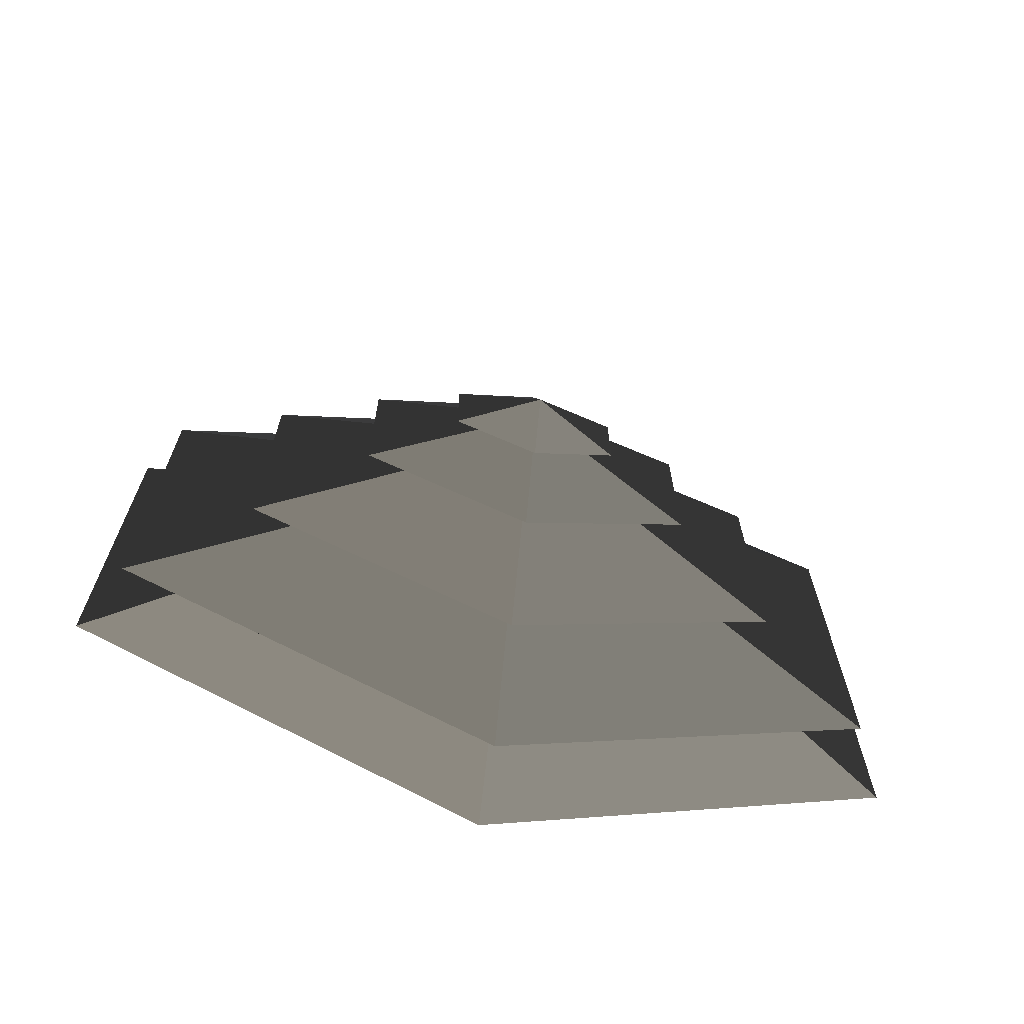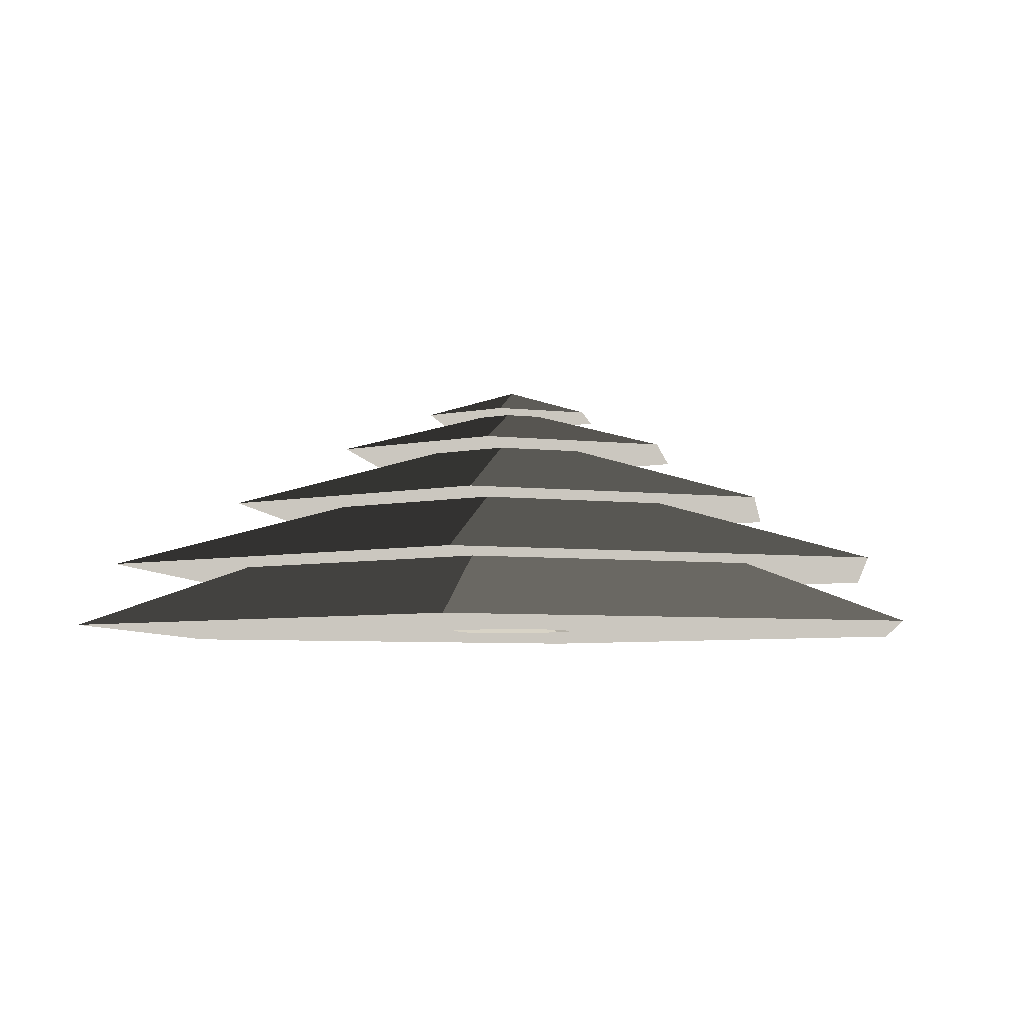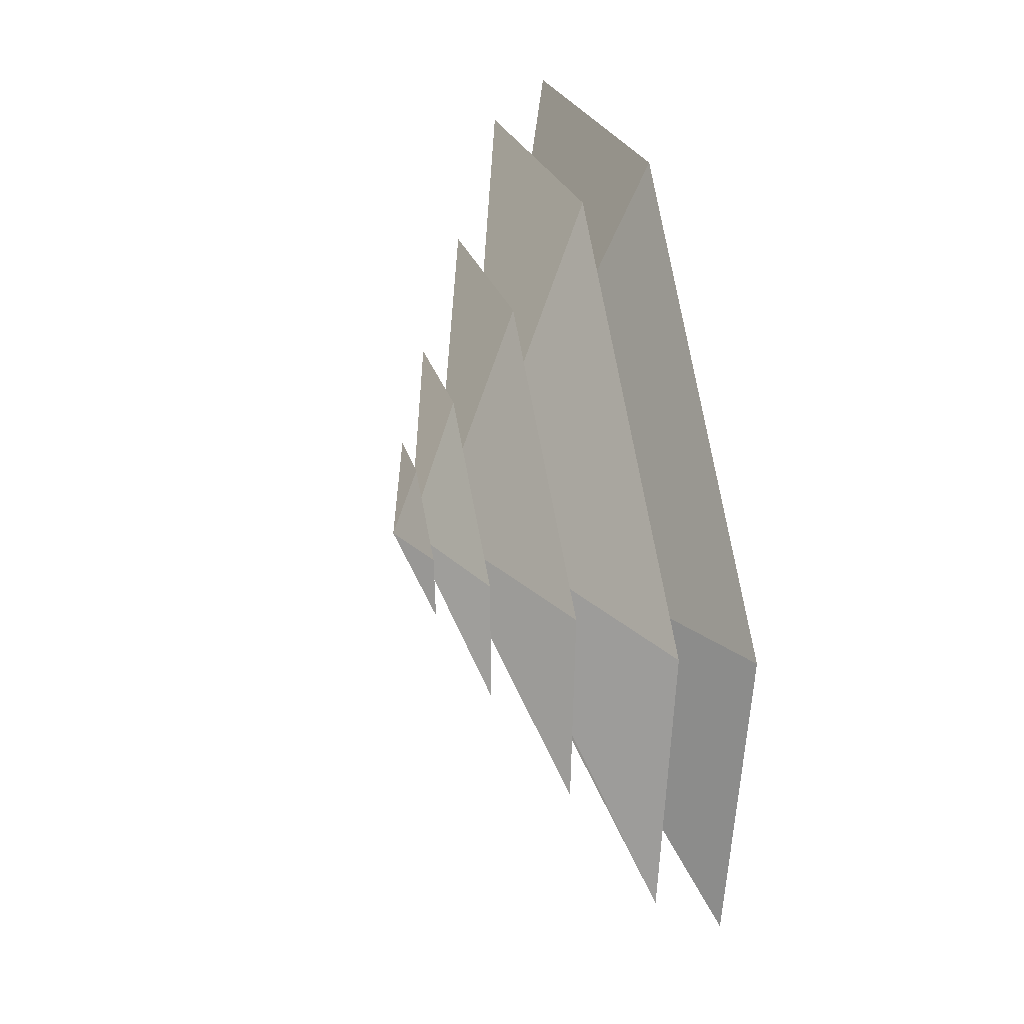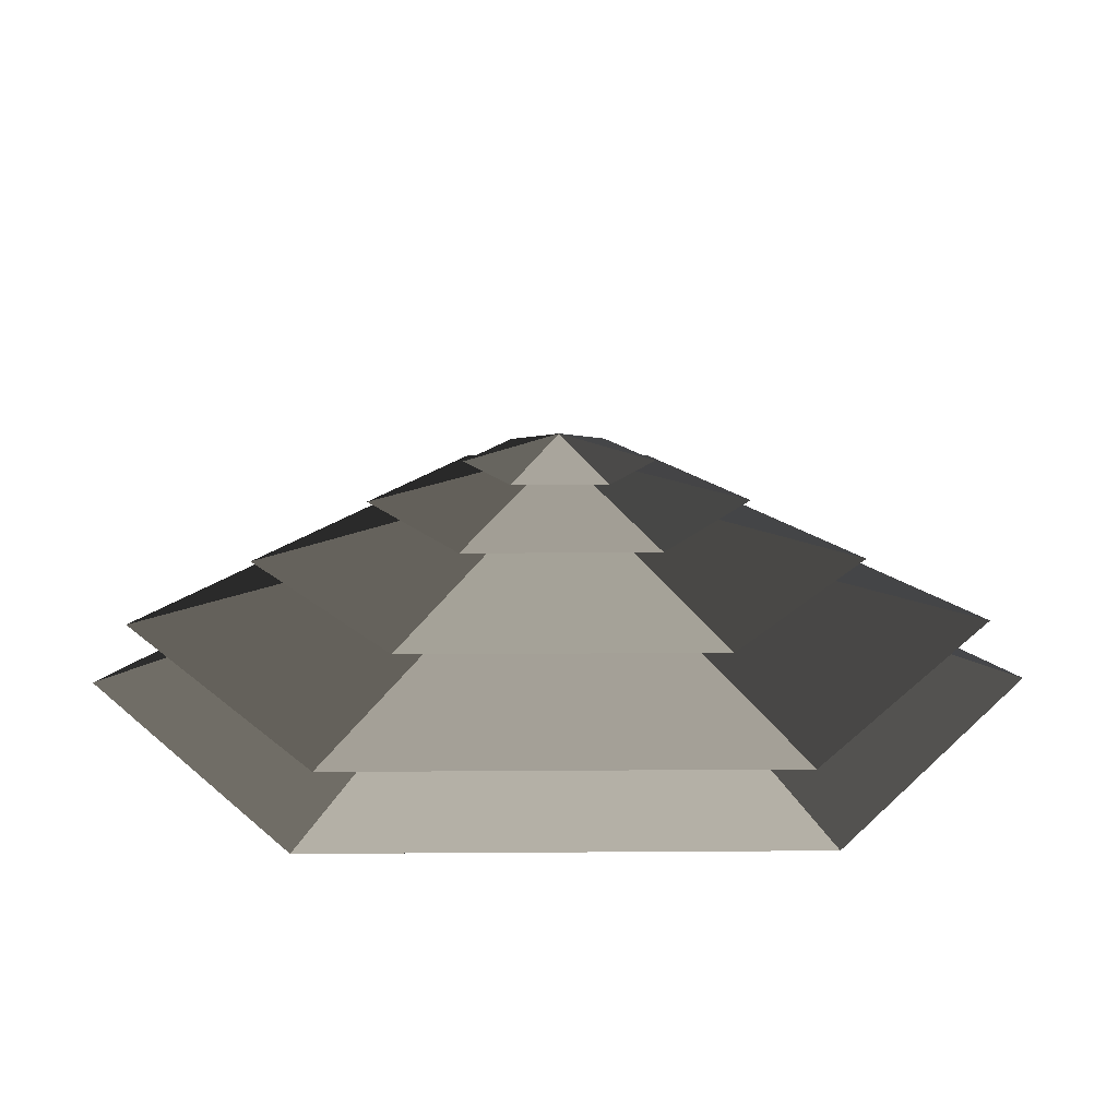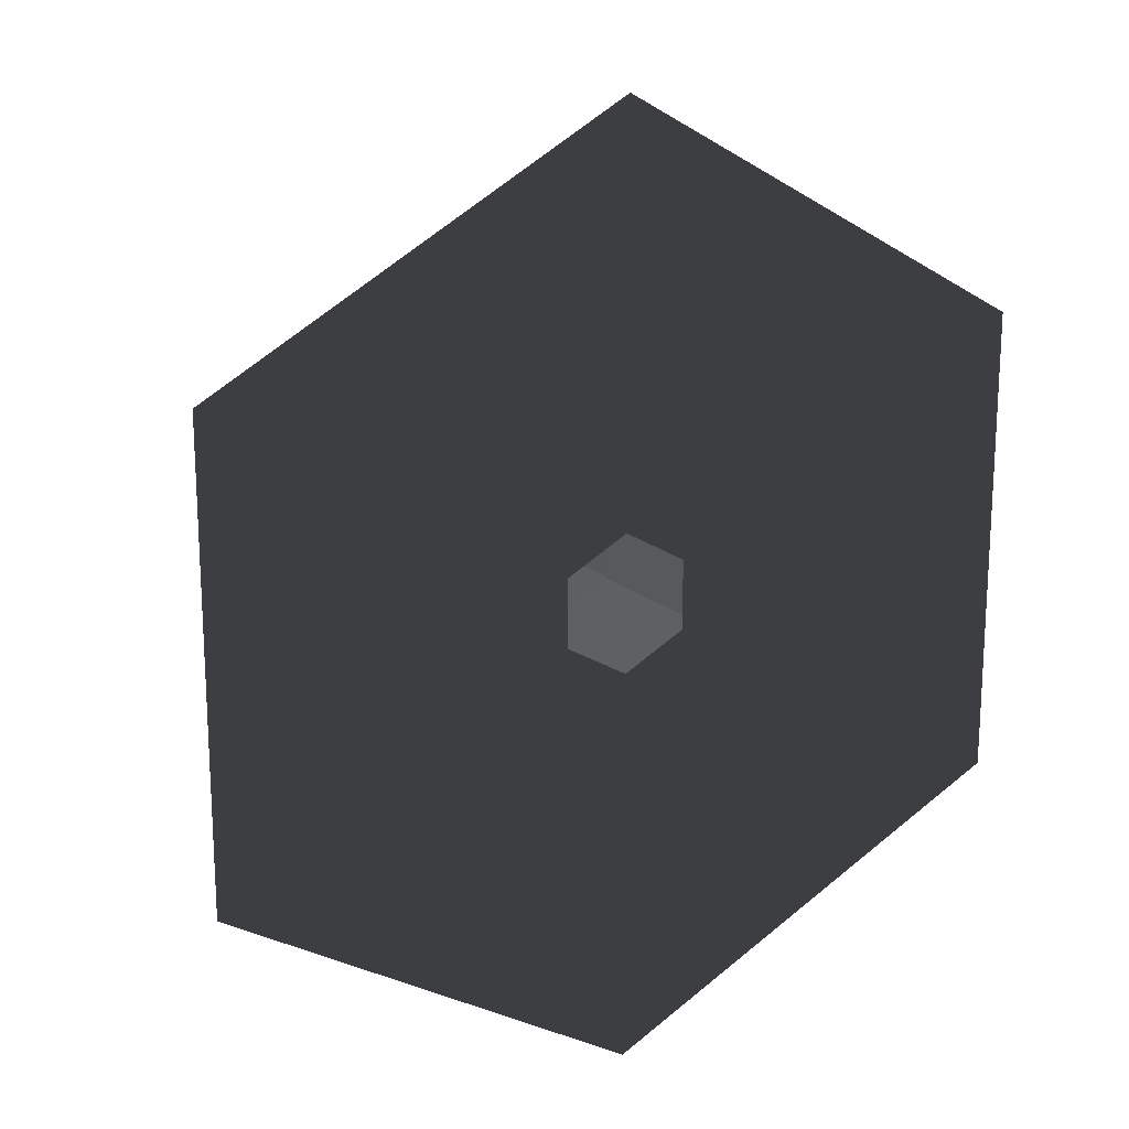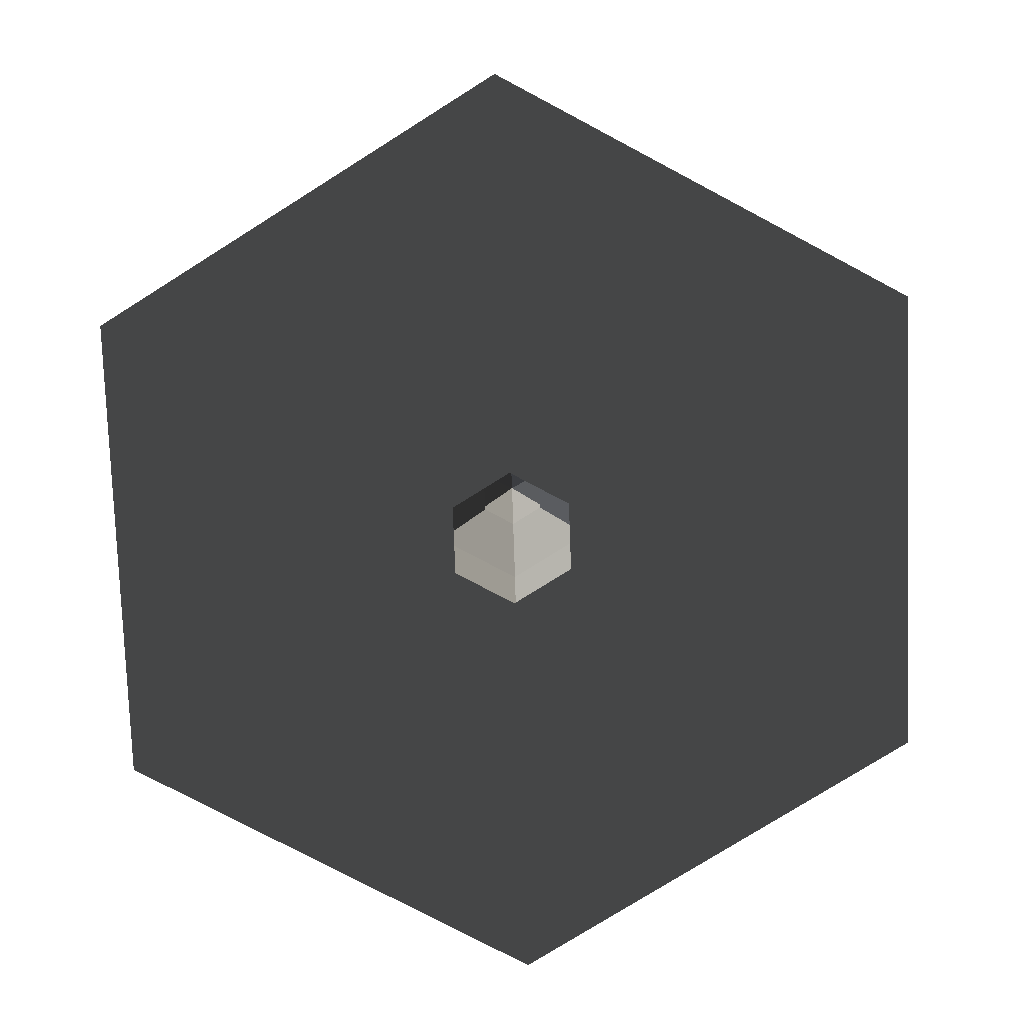
<metadata>
{"format":"obj","ext":"obj","renderer":"f3d","projection":"perspective","resolution":1024,"background":"white","views":[{"elev":-69.8,"azim":-13.3,"up":"+Y"},{"elev":-5.0,"azim":7.4,"up":"+Z"},{"elev":50.6,"azim":77.0,"up":"+Y"},{"elev":18.3,"azim":29.2,"up":"+Z"},{"elev":18.5,"azim":153.8,"up":"+Y"},{"elev":-77.8,"azim":-117.9,"up":"+Z"}]}
</metadata>
<code>
v -10.39 6 3.994
v -70.82 40.89 3.994
v -70.82 -40.89 3.994
v -10.39 -6 3.994
v -5.755e-05 12 3.994
v -5.755e-05 81.78 3.994
v 10.39 6 3.994
v 70.82 40.89 3.994
v -5.755e-05 -81.78 3.994
v -5.755e-05 -12 3.994
v 70.82 -40.89 3.994
v 10.39 -6 3.994
v -5.755e-05 81.78 3.994
v -5.755e-05 51.36 14.77
v -44.48 25.68 14.77
v -70.82 40.89 3.994
v -44.48 25.68 14.77
v -65.28 37.69 14.77
v -65.28 -37.69 14.77
v -44.48 -25.68 14.77
v -5.755e-05 51.36 14.77
v -5.755e-05 75.38 14.77
v 44.48 25.68 14.77
v 65.28 37.69 14.77
v -5.755e-05 -75.38 14.77
v -5.755e-05 -51.36 14.77
v 65.28 -37.69 14.77
v 44.48 -25.68 14.77
v -70.82 -40.89 3.994
v -44.48 -25.68 14.77
v -5.755e-05 -51.36 14.77
v -5.755e-05 -81.78 3.994
v 70.82 -40.89 3.994
v 44.48 -25.68 14.77
v 44.48 25.68 14.77
v 70.82 40.89 3.994
v -70.82 40.89 3.994
v -44.48 25.68 14.77
v -44.48 -25.68 14.77
v -70.82 -40.89 3.994
v -5.755e-05 -81.78 3.994
v -5.755e-05 -51.36 14.77
v 44.48 -25.68 14.77
v 70.82 -40.89 3.994
v 70.82 40.89 3.994
v 44.48 25.68 14.77
v -5.755e-05 51.36 14.77
v -5.755e-05 81.78 3.994
v -5.755e-05 75.38 14.77
v -5.755e-05 33.42 26.26
v -28.94 16.71 26.26
v -65.28 37.69 14.77
v -28.94 16.71 26.26
v -46.13 26.63 26.26
v -46.13 -26.63 26.26
v -28.94 -16.71 26.26
v -5.755e-05 33.42 26.26
v -5.755e-05 53.27 26.26
v 28.94 16.71 26.26
v 46.13 26.63 26.26
v -5.755e-05 -53.27 26.26
v -5.755e-05 -33.42 26.26
v 46.13 -26.63 26.26
v 28.94 -16.71 26.26
v -65.28 -37.69 14.77
v -28.94 -16.71 26.26
v -5.755e-05 -33.42 26.26
v -5.755e-05 -75.38 14.77
v 65.28 -37.69 14.77
v 28.94 -16.71 26.26
v 28.94 16.71 26.26
v 65.28 37.69 14.77
v -65.28 37.69 14.77
v -28.94 16.71 26.26
v -28.94 -16.71 26.26
v -65.28 -37.69 14.77
v -5.755e-05 -75.38 14.77
v -5.755e-05 -33.42 26.26
v 28.94 -16.71 26.26
v 65.28 -37.69 14.77
v 65.28 37.69 14.77
v 28.94 16.71 26.26
v -5.755e-05 33.42 26.26
v -5.755e-05 75.38 14.77
v -46.13 -26.63 26.26
v -13.19 -7.617 36.94
v -5.755e-05 -15.23 36.94
v -5.755e-05 -53.27 26.26
v -5.755e-05 -15.23 36.94
v -5.755e-05 -32.93 36.94
v 28.51 -16.46 36.94
v 13.19 -7.617 36.94
v -13.19 -7.617 36.94
v -28.51 -16.46 36.94
v 28.51 16.46 36.94
v 13.19 7.617 36.94
v -5.755e-05 32.93 36.94
v -5.755e-05 15.23 36.94
v -28.51 16.46 36.94
v -13.19 7.617 36.94
v 46.13 -26.63 26.26
v 13.19 -7.617 36.94
v 13.19 7.617 36.94
v 46.13 26.63 26.26
v -46.13 26.63 26.26
v -13.19 7.617 36.94
v -13.19 -7.617 36.94
v -46.13 -26.63 26.26
v -5.755e-05 -53.27 26.26
v -5.755e-05 -15.23 36.94
v 13.19 -7.617 36.94
v 46.13 -26.63 26.26
v 46.13 26.63 26.26
v 13.19 7.617 36.94
v -5.755e-05 15.23 36.94
v -5.755e-05 53.27 26.26
v -5.755e-05 53.27 26.26
v -5.755e-05 15.23 36.94
v -13.19 7.617 36.94
v -46.13 26.63 26.26
v 28.51 -16.46 36.94
v 5.388 -3.111 44.08
v 5.388 3.111 44.08
v 28.51 16.46 36.94
v 5.388 3.111 44.08
v 14.22 8.21 44.08
v -5.755e-05 16.42 44.08
v -5.755e-05 6.222 44.08
v -14.22 8.21 44.08
v -5.389 3.111 44.08
v 5.388 -3.111 44.08
v 14.22 -8.211 44.08
v -14.22 -8.211 44.08
v -5.389 -3.111 44.08
v -5.755e-05 -16.42 44.08
v -5.755e-05 -6.222 44.08
v -28.51 16.46 36.94
v -5.389 3.111 44.08
v -5.389 -3.111 44.08
v -28.51 -16.46 36.94
v -5.755e-05 -32.93 36.94
v -5.755e-05 -6.222 44.08
v 5.388 -3.111 44.08
v 28.51 -16.46 36.94
v 28.51 16.46 36.94
v 5.388 3.111 44.08
v -5.755e-05 6.222 44.08
v -5.755e-05 32.93 36.94
v -5.755e-05 32.93 36.94
v -5.755e-05 6.222 44.08
v -5.389 3.111 44.08
v -28.51 16.46 36.94
v -28.51 -16.46 36.94
v -5.389 -3.111 44.08
v -5.755e-05 -6.222 44.08
v -5.755e-05 -32.93 36.94
v -14.22 8.21 44.08
v -5.755e-05 -5.633e-05 48.94
v -14.22 -8.211 44.08
v -5.755e-05 -16.42 44.08
v -5.755e-05 -5.633e-05 48.94
v 14.22 -8.211 44.08
v 14.22 8.21 44.08
v -5.755e-05 -5.633e-05 48.94
v -5.755e-05 16.42 44.08
v -5.755e-05 16.42 44.08
v -5.755e-05 -5.633e-05 48.94
v -14.22 8.21 44.08
v -14.22 -8.211 44.08
v -5.755e-05 -5.633e-05 48.94
v -5.755e-05 -16.42 44.08
v 14.22 -8.211 44.08
v -5.755e-05 -5.633e-05 48.94
v 14.22 8.21 44.08
g Cylinder_038_2386_50
f 1 3 2
f 1 4 3
f 5 1 2
f 5 2 6
f 7 5 6
f 7 6 8
f 4 9 3
f 4 10 9
f 10 11 9
f 10 12 11
f 12 8 11
f 12 7 8
f 13 15 14
f 13 16 15
f 17 19 18
f 17 20 19
f 21 17 18
f 21 18 22
f 23 21 22
f 23 22 24
f 20 25 19
f 20 26 25
f 26 27 25
f 26 28 27
f 28 24 27
f 28 23 24
f 29 31 30
f 29 32 31
f 33 35 34
f 33 36 35
f 37 39 38
f 37 40 39
f 41 43 42
f 41 44 43
f 45 47 46
f 45 48 47
f 49 51 50
f 49 52 51
f 53 55 54
f 53 56 55
f 57 53 54
f 57 54 58
f 59 57 58
f 59 58 60
f 56 61 55
f 56 62 61
f 62 63 61
f 62 64 63
f 64 60 63
f 64 59 60
f 65 67 66
f 65 68 67
f 69 71 70
f 69 72 71
f 73 75 74
f 73 76 75
f 77 79 78
f 77 80 79
f 81 83 82
f 81 84 83
f 85 87 86
f 85 88 87
f 89 91 90
f 89 92 91
f 93 89 90
f 93 90 94
f 92 95 91
f 92 96 95
f 96 97 95
f 96 98 97
f 98 99 97
f 98 100 99
f 100 94 99
f 100 93 94
f 101 103 102
f 101 104 103
f 105 107 106
f 105 108 107
f 109 111 110
f 109 112 111
f 113 115 114
f 113 116 115
f 117 119 118
f 117 120 119
f 121 123 122
f 121 124 123
f 125 127 126
f 125 128 127
f 128 129 127
f 128 130 129
f 131 125 126
f 131 126 132
f 130 133 129
f 130 134 133
f 134 135 133
f 134 136 135
f 136 132 135
f 136 131 132
f 137 139 138
f 137 140 139
f 141 143 142
f 141 144 143
f 145 147 146
f 145 148 147
f 149 151 150
f 149 152 151
f 153 155 154
f 153 156 155
f 157 159 158
f 160 162 161
f 163 165 164
f 166 168 167
f 169 171 170
f 172 174 173

</code>
